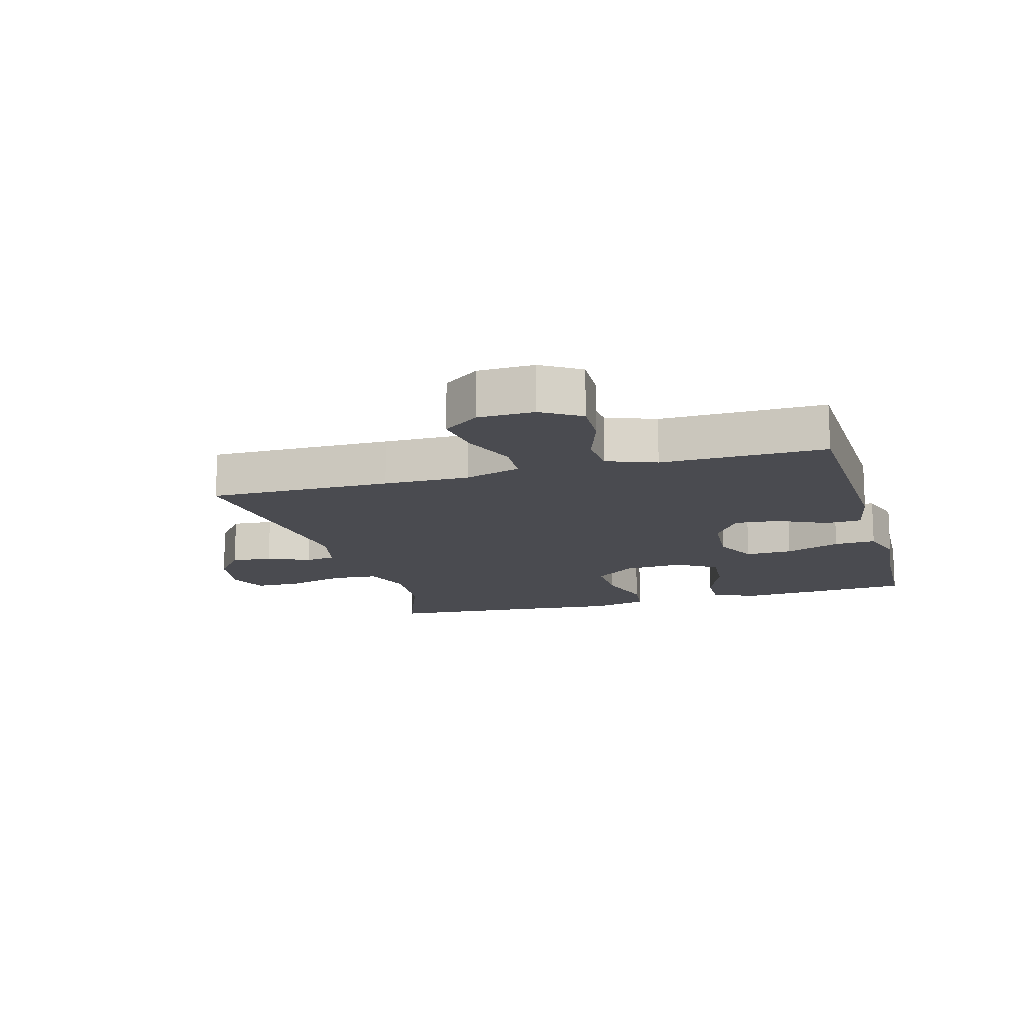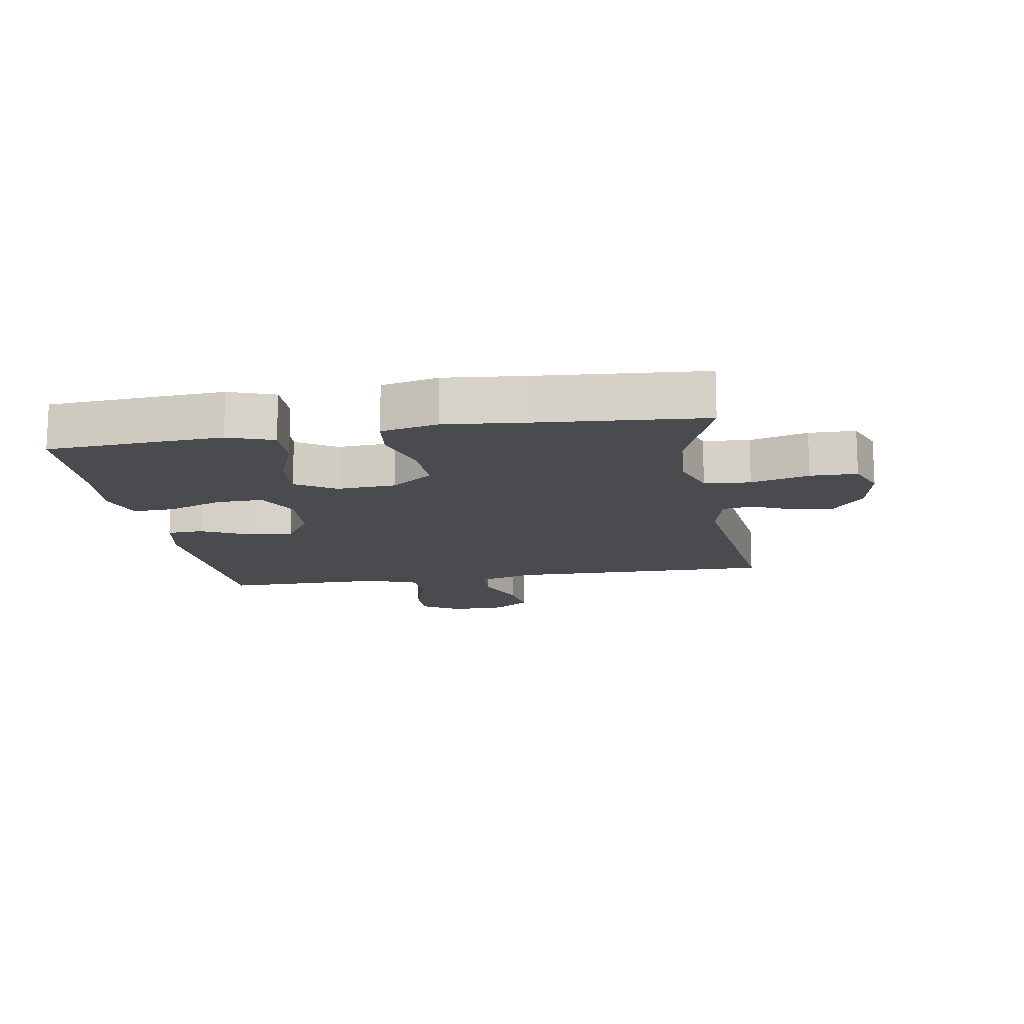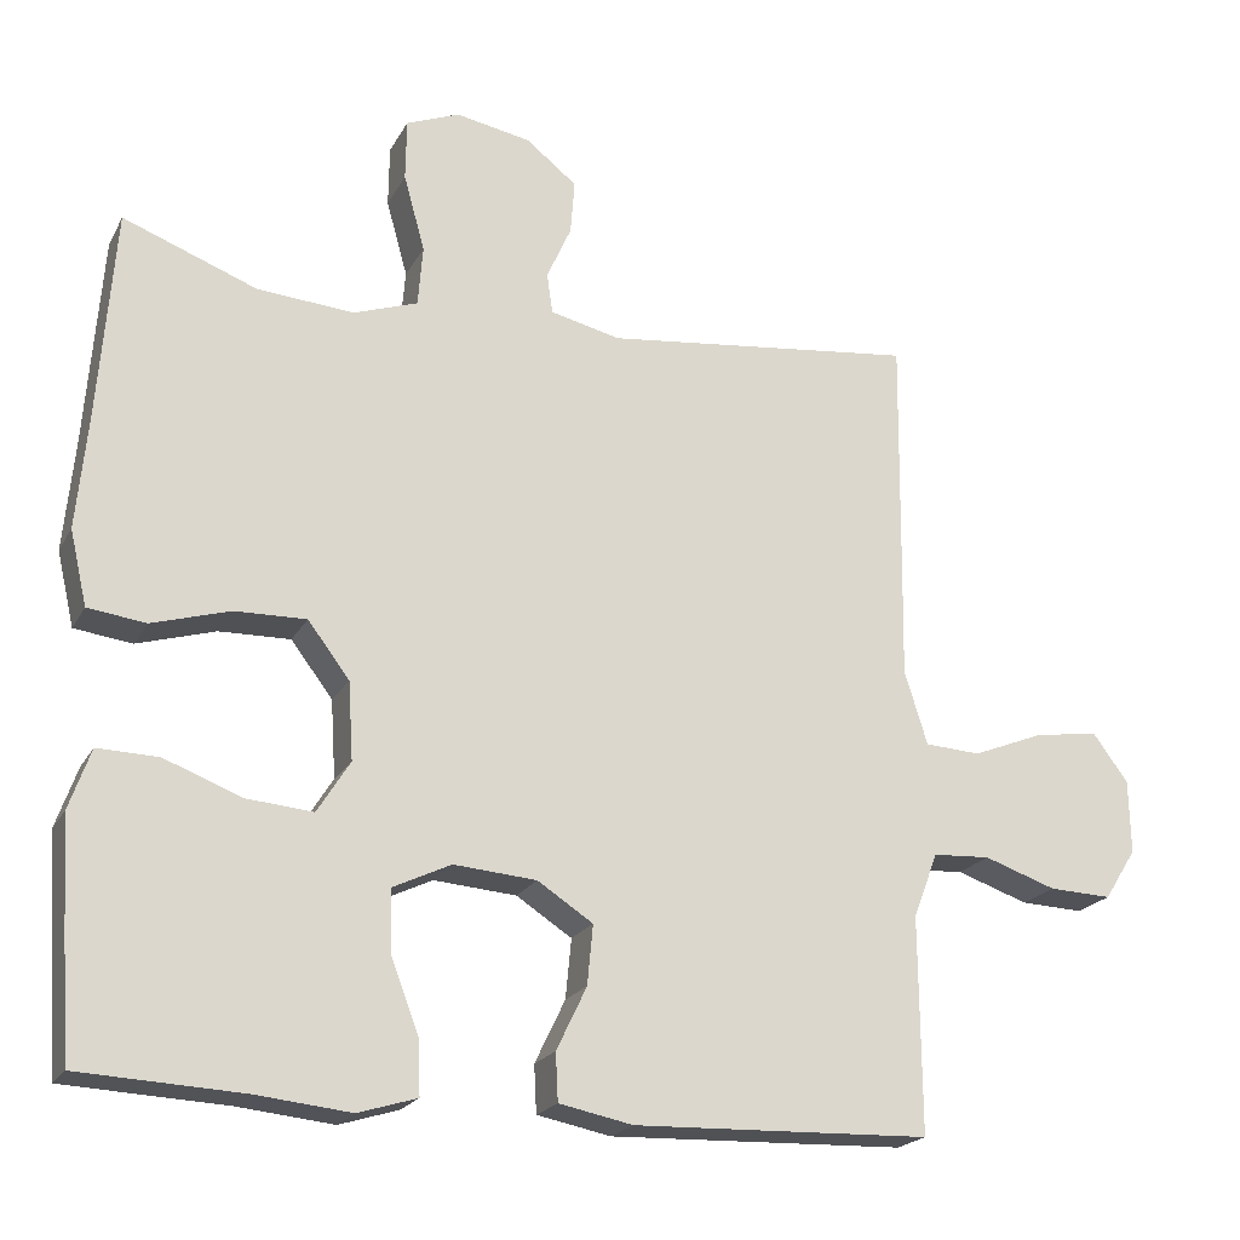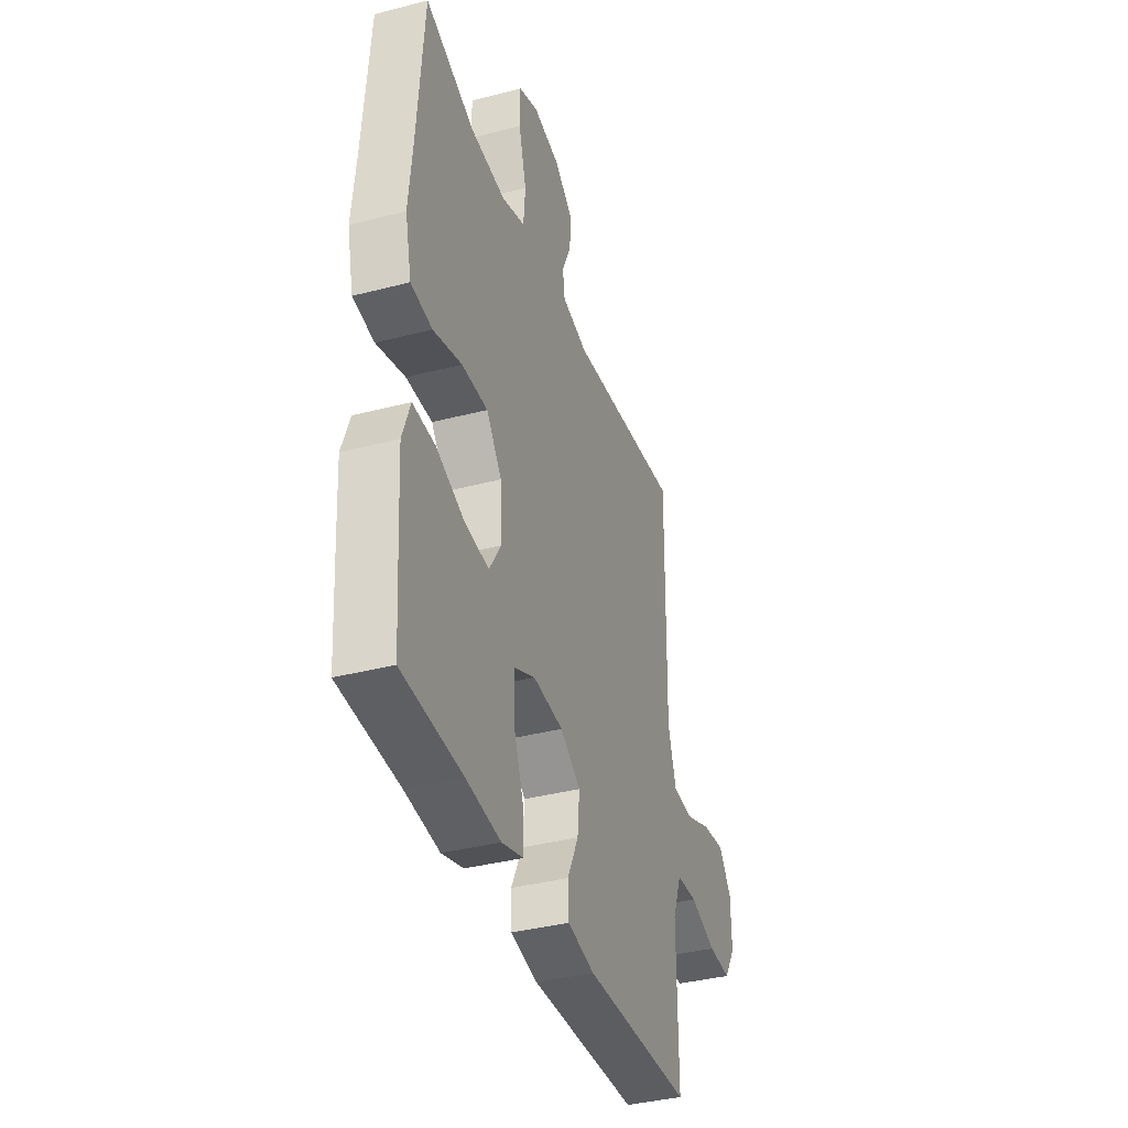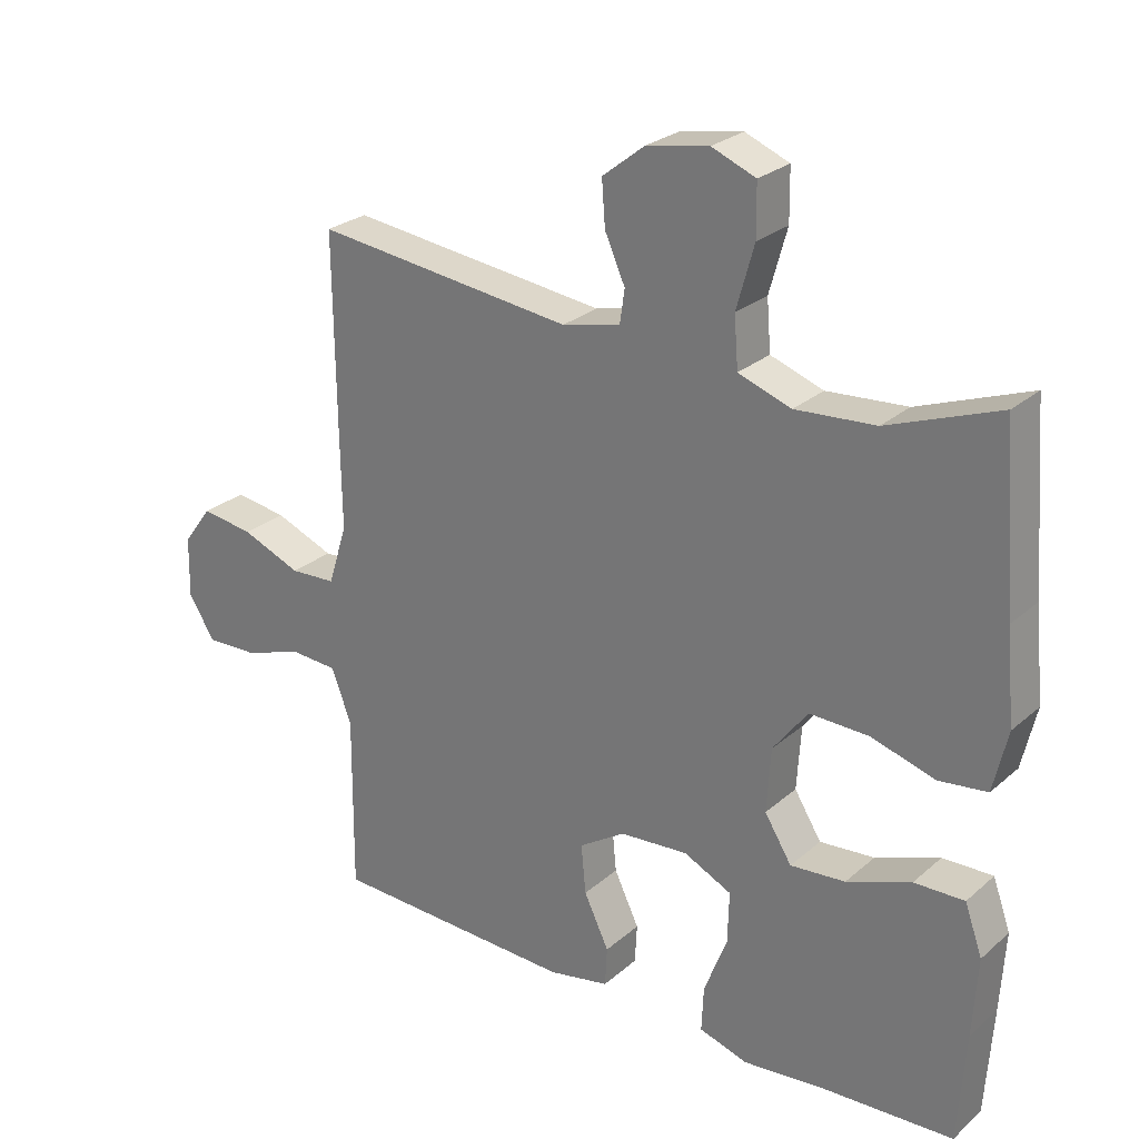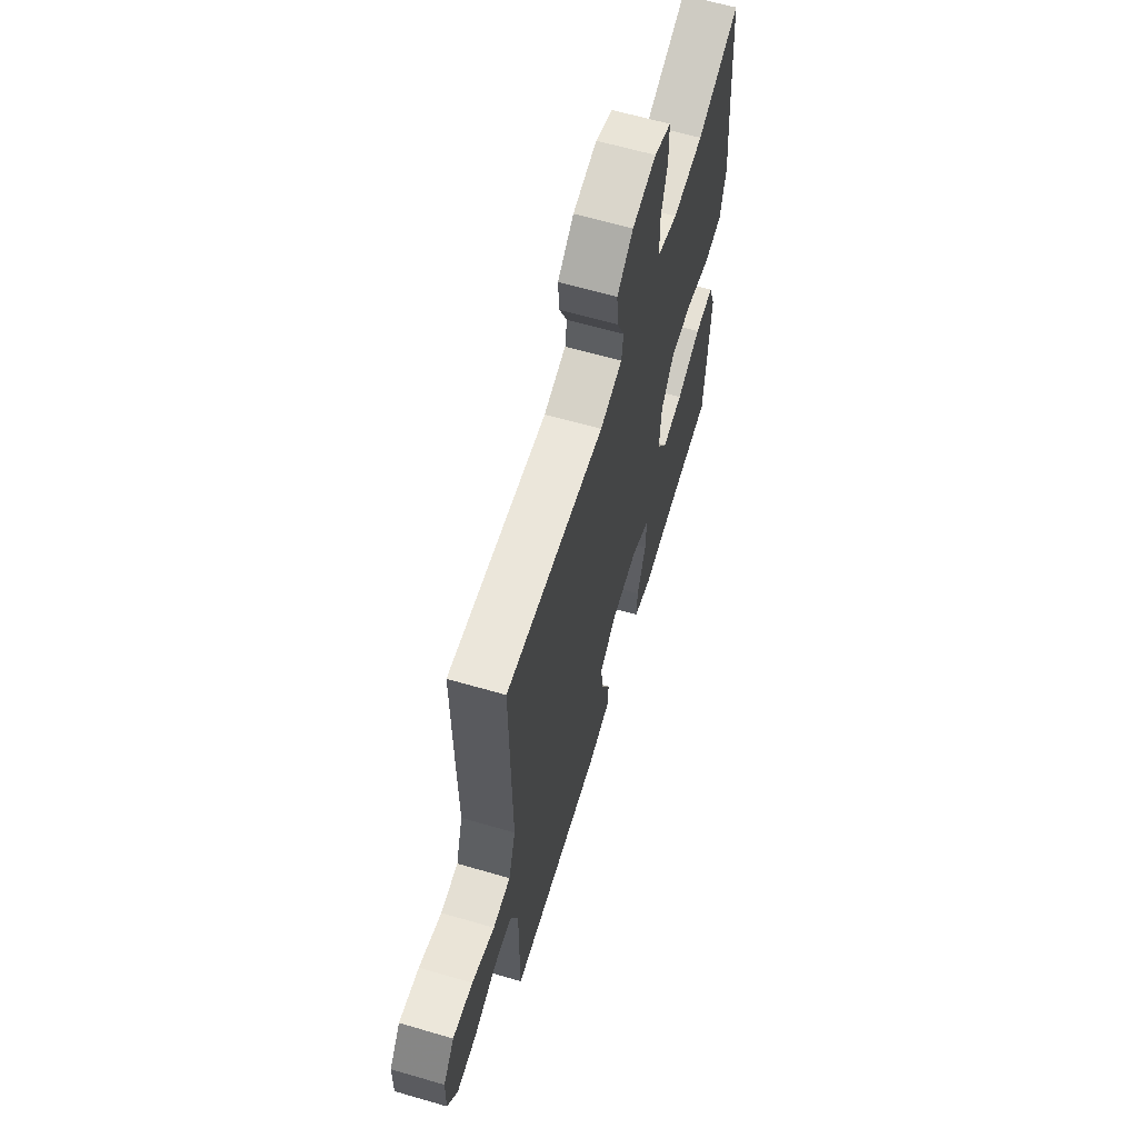
<metadata>
{"format":"obj","ext":"obj","renderer":"f3d","projection":"perspective","resolution":1024,"background":"white","views":[{"elev":-14.4,"azim":105.9,"up":"+Y"},{"elev":-14.0,"azim":-80.6,"up":"+Y"},{"elev":-20.7,"azim":-21.5,"up":"+Z"},{"elev":-37.7,"azim":-71.6,"up":"+Z"},{"elev":26.3,"azim":-143.0,"up":"+Z"},{"elev":63.0,"azim":106.4,"up":"+Z"}]}
</metadata>
<code>
v 0.5 0.07 -0.5
v 0.137 0.07 -0.512
v 0.047 0.07 -0.494
v 0.044 0.07 -0.436
v 0.081 0.07 -0.359
v 0.088 0.07 -0.286
v 0.02 0.07 -0.242
v -0.081 0.07 -0.234
v -0.152 0.07 -0.268
v -0.15 0.07 -0.344
v -0.116 0.07 -0.433
v -0.113 0.07 -0.5
v -0.185 0.07 -0.522
v -0.3 0.07 -0.51
v -0.5 0.07 -0.5
v -0.511 0.07 -0.337
v -0.518 0.07 -0.219
v -0.492 0.07 -0.146
v -0.418 0.07 -0.148
v -0.323 0.07 -0.184
v -0.242 0.07 -0.191
v -0.202 0.07 -0.127
v -0.208 0.07 -0.032
v -0.259 0.07 0.035
v -0.346 0.07 0.033
v -0.441 0.07 0.005
v -0.512 0.07 0.014
v -0.533 0.07 0.105
v -0.52 0.07 0.24
v -0.5 0.07 0.5
v -0.336 0.07 0.438
v -0.218 0.07 0.429
v -0.14 0.07 0.456
v -0.134 0.07 0.53
v -0.16 0.07 0.623
v -0.159 0.07 0.698
v -0.094 0.07 0.724
v -0.002 0.07 0.707
v 0.06 0.07 0.658
v 0.055 0.07 0.592
v 0.025 0.07 0.525
v 0.032 0.07 0.476
v 0.118 0.07 0.456
v 0.5 0.07 0.5
v 0.497 0.07 0.208
v 0.495 0.07 0.071
v 0.523 0.07 -0.019
v 0.591 0.07 -0.023
v 0.679 0.07 0.012
v 0.757 0.07 0.023
v 0.8 0.07 -0.035
v 0.802 0.07 -0.125
v 0.763 0.07 -0.187
v 0.686 0.07 -0.184
v 0.598 0.07 -0.154
v 0.528 0.07 -0.158
v 0.498 0.07 -0.237
v 0.499 0.07 -0.359
v 0.5 0 -0.5
v 0.137 0 -0.512
v 0.047 0 -0.494
v 0.044 0 -0.436
v 0.081 0 -0.359
v 0.088 0 -0.286
v 0.02 0 -0.242
v -0.081 0 -0.234
v -0.152 0 -0.268
v -0.15 0 -0.344
v -0.116 0 -0.433
v -0.113 0 -0.5
v -0.185 0 -0.522
v -0.3 0 -0.51
v -0.5 0 -0.5
v -0.511 0 -0.337
v -0.518 0 -0.219
v -0.492 0 -0.146
v -0.418 0 -0.148
v -0.323 0 -0.184
v -0.242 0 -0.191
v -0.202 0 -0.127
v -0.208 0 -0.032
v -0.259 0 0.035
v -0.346 0 0.033
v -0.441 0 0.005
v -0.512 0 0.014
v -0.533 0 0.105
v -0.52 0 0.24
v -0.5 0 0.5
v -0.336 0 0.438
v -0.218 0 0.429
v -0.14 0 0.456
v -0.134 0 0.53
v -0.16 0 0.623
v -0.159 0 0.698
v -0.094 0 0.724
v -0.002 0 0.707
v 0.06 0 0.658
v 0.055 0 0.592
v 0.025 0 0.525
v 0.032 0 0.476
v 0.118 0 0.456
v 0.5 0 0.5
v 0.497 0 0.208
v 0.495 0 0.071
v 0.523 0 -0.019
v 0.591 0 -0.023
v 0.679 0 0.012
v 0.757 0 0.023
v 0.8 0 -0.035
v 0.802 0 -0.125
v 0.763 0 -0.187
v 0.686 0 -0.184
v 0.598 0 -0.154
v 0.528 0 -0.158
v 0.498 0 -0.237
v 0.499 0 -0.359
f 57 58 1 2
f 56 57 2 3
f 52 53 54 55
f 52 55 56
f 51 52 56
f 48 49 50 51
f 48 51 56
f 47 48 56 3
f 43 44 45 46
f 42 43 46 47
f 38 39 40 41
f 38 41 42
f 37 38 42
f 34 35 36 37
f 33 34 37 42
f 32 33 42 47
f 29 30 31
f 25 26 27 28
f 24 25 28 29
f 17 18 19 20
f 17 20 21
f 14 15 16 17
f 14 17 21
f 13 14 21 22
f 10 11 12 13
f 9 10 13 22
f 47 3 4 5
f 47 5 6
f 32 47 6 7
f 24 29 31 32
f 23 24 32 7
f 8 9 22 23
f 7 8 23
f 60 59 116 115
f 61 60 115 114
f 113 112 111 110
f 114 113 110
f 114 110 109
f 109 108 107 106
f 114 109 106
f 61 114 106 105
f 104 103 102 101
f 105 104 101 100
f 99 98 97 96
f 100 99 96
f 100 96 95
f 95 94 93 92
f 100 95 92 91
f 105 100 91 90
f 89 88 87
f 86 85 84 83
f 87 86 83 82
f 78 77 76 75
f 79 78 75
f 75 74 73 72
f 79 75 72
f 80 79 72 71
f 71 70 69 68
f 80 71 68 67
f 63 62 61 105
f 64 63 105
f 65 64 105 90
f 90 89 87 82
f 65 90 82 81
f 81 80 67 66
f 81 66 65
f 1 59 60 2
f 2 60 61 3
f 3 61 62 4
f 4 62 63 5
f 5 63 64 6
f 6 64 65 7
f 7 65 66 8
f 8 66 67 9
f 9 67 68 10
f 10 68 69 11
f 11 69 70 12
f 12 70 71 13
f 13 71 72 14
f 14 72 73 15
f 15 73 74 16
f 16 74 75 17
f 17 75 76 18
f 18 76 77 19
f 19 77 78 20
f 20 78 79 21
f 21 79 80 22
f 22 80 81 23
f 23 81 82 24
f 24 82 83 25
f 25 83 84 26
f 26 84 85 27
f 27 85 86 28
f 28 86 87 29
f 29 87 88 30
f 30 88 89 31
f 31 89 90 32
f 32 90 91 33
f 33 91 92 34
f 34 92 93 35
f 35 93 94 36
f 36 94 95 37
f 37 95 96 38
f 38 96 97 39
f 39 97 98 40
f 40 98 99 41
f 41 99 100 42
f 42 100 101 43
f 43 101 102 44
f 44 102 103 45
f 45 103 104 46
f 46 104 105 47
f 47 105 106 48
f 48 106 107 49
f 49 107 108 50
f 50 108 109 51
f 51 109 110 52
f 52 110 111 53
f 53 111 112 54
f 54 112 113 55
f 55 113 114 56
f 56 114 115 57
f 57 115 116 58
f 58 116 59 1

</code>
